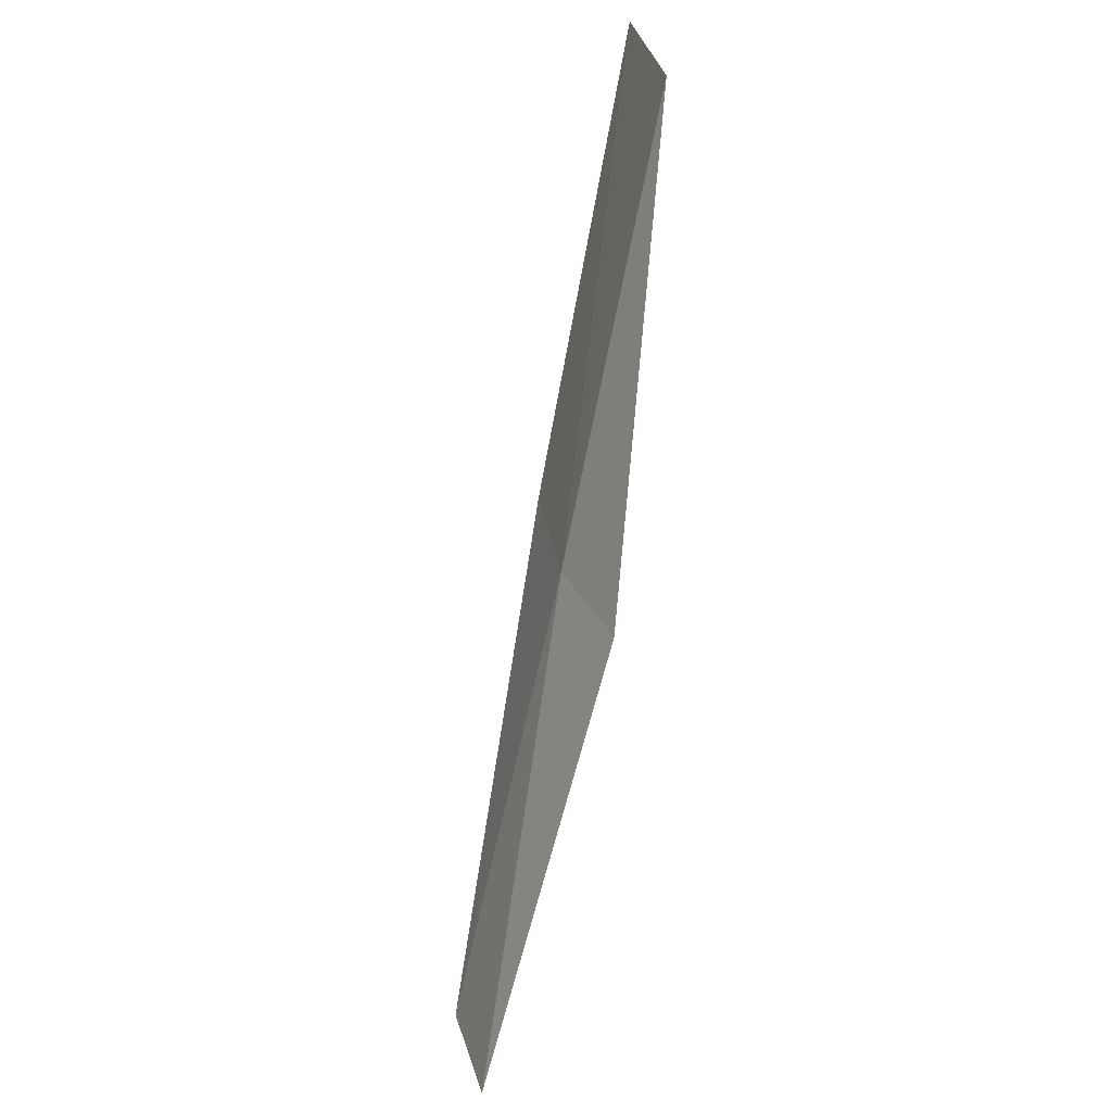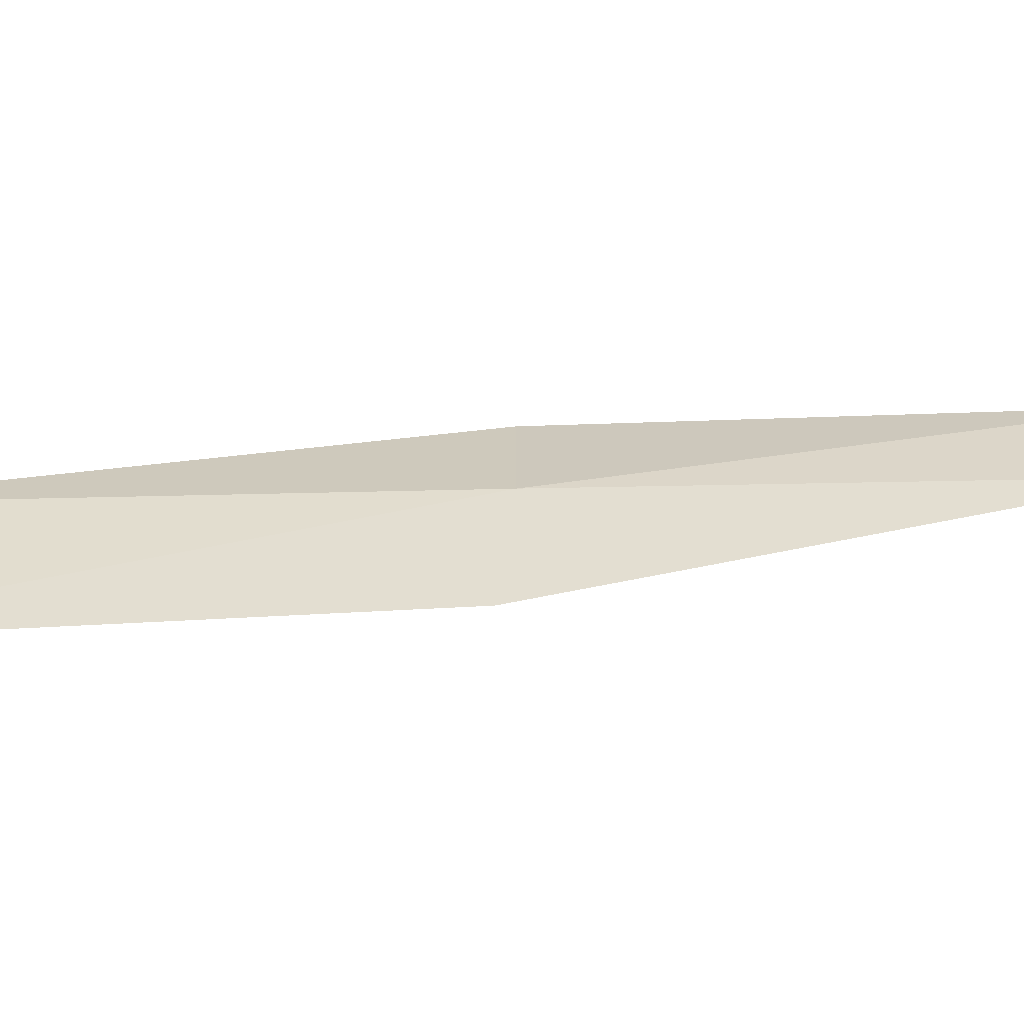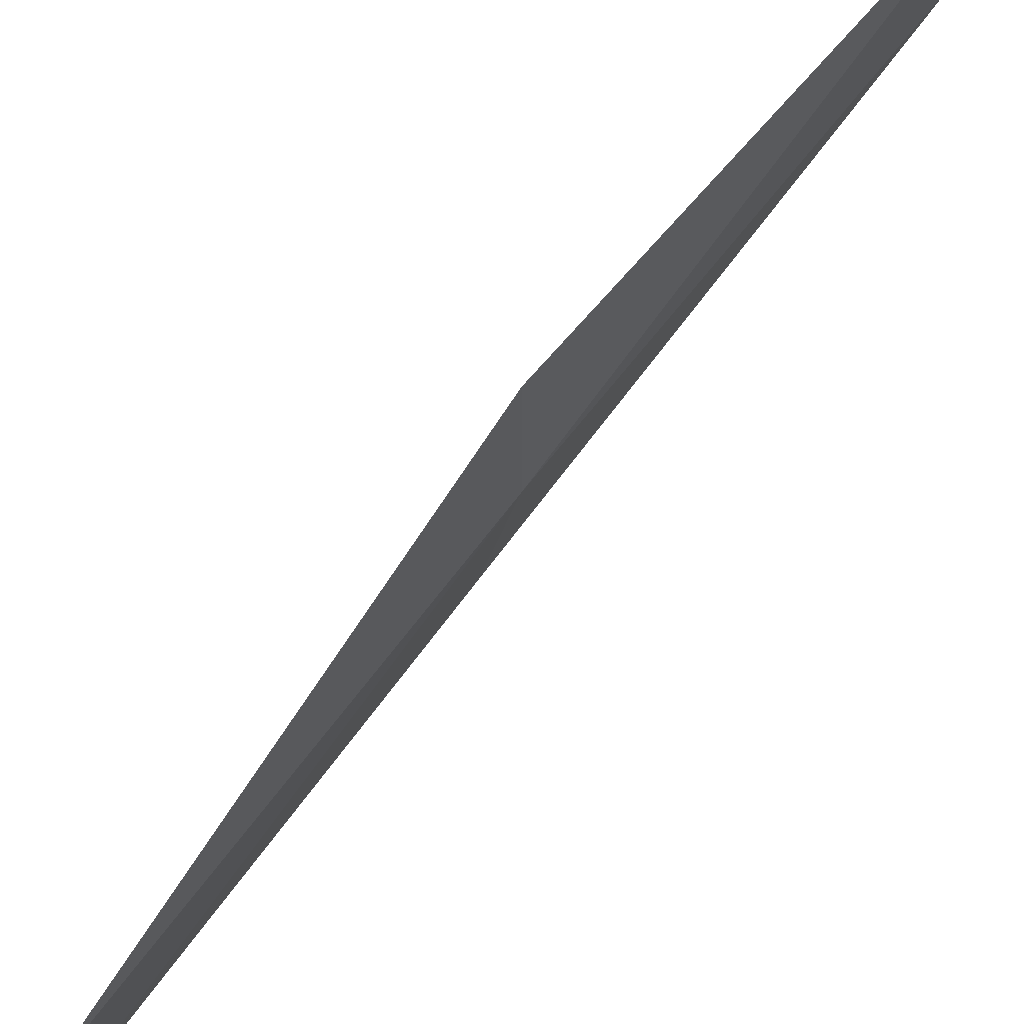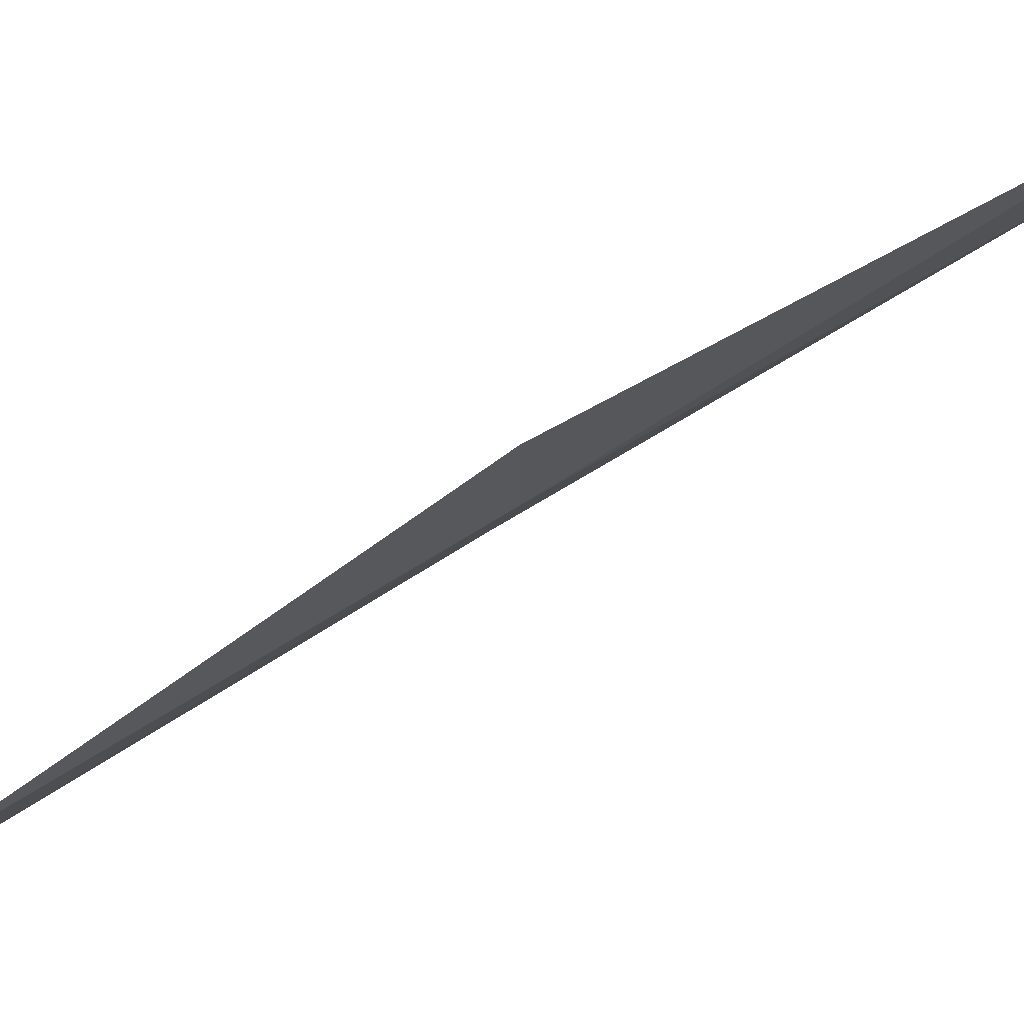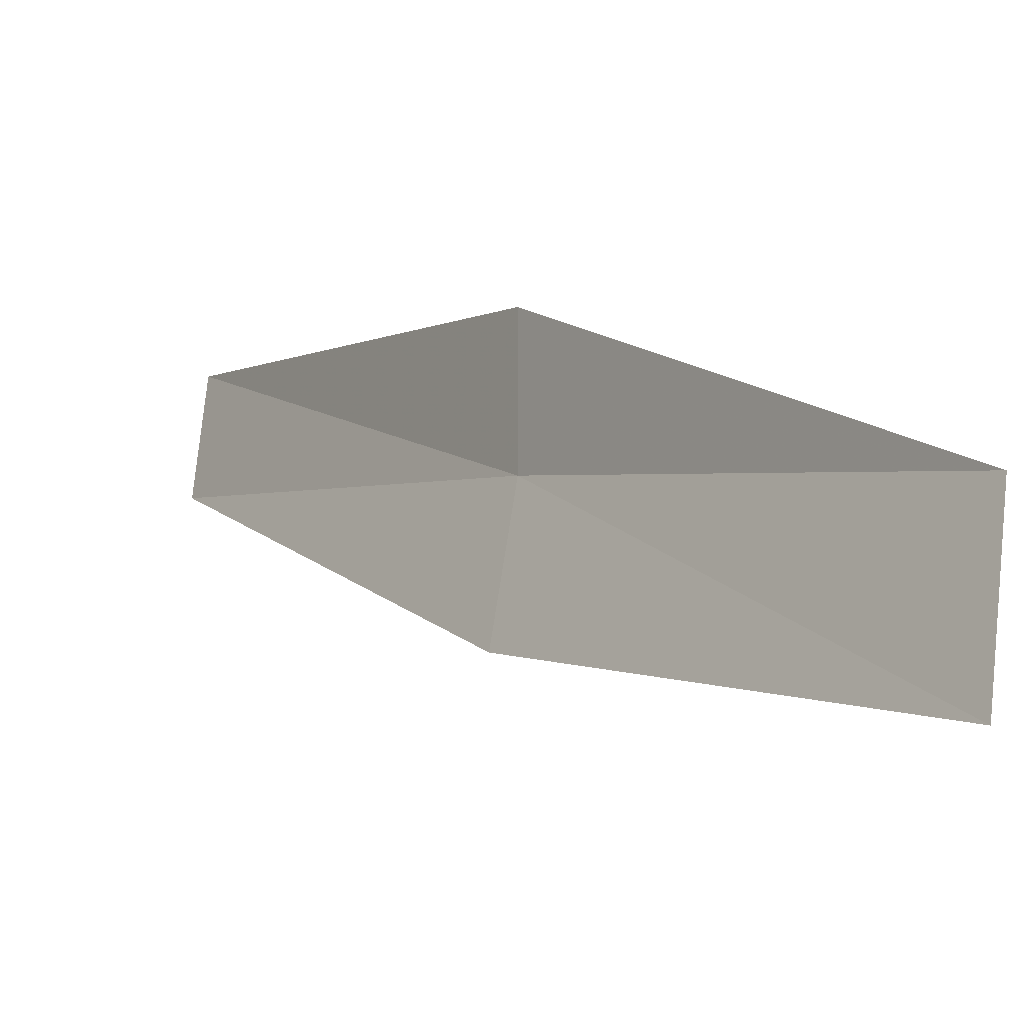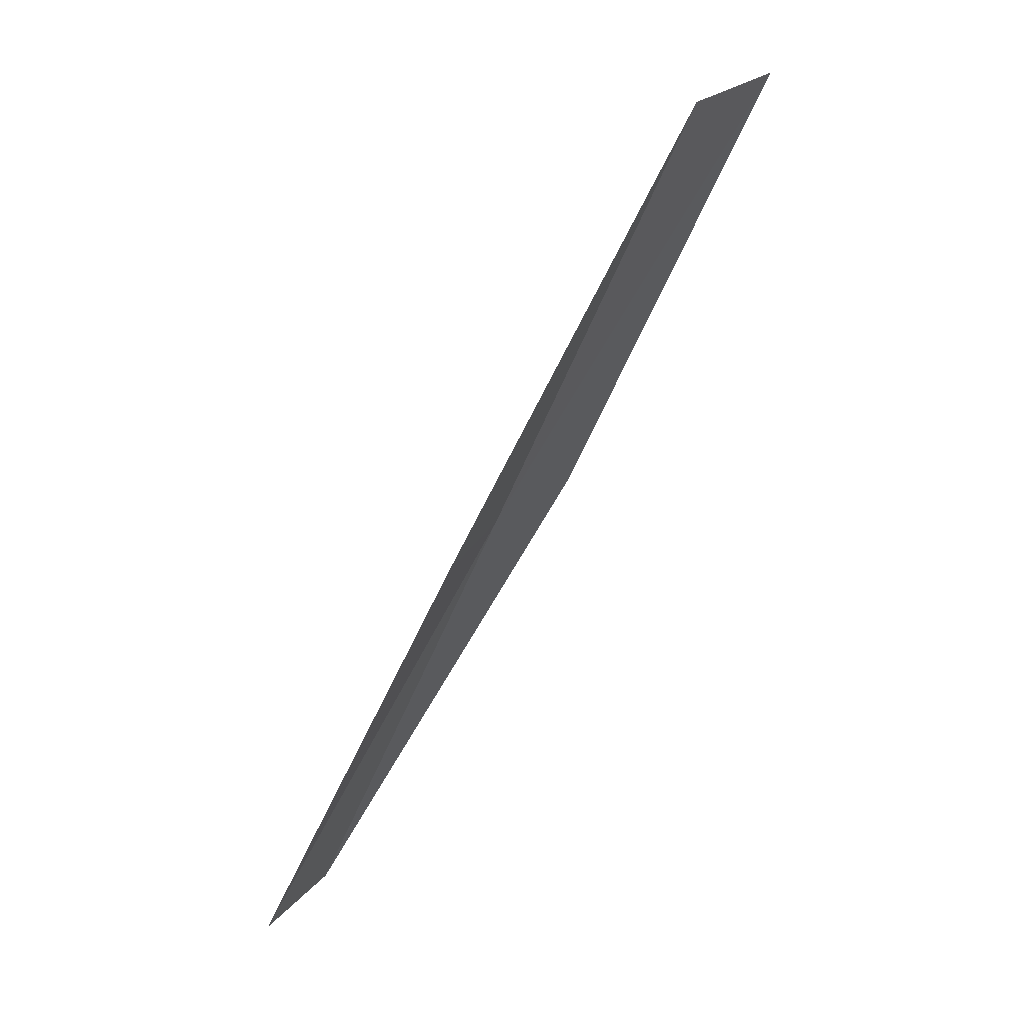
<metadata>
{"format":"obj","ext":"obj","renderer":"f3d","projection":"perspective","resolution":1024,"background":"white","views":[{"elev":34.0,"azim":155.8,"up":"+Z"},{"elev":-68.1,"azim":64.8,"up":"+Y"},{"elev":57.2,"azim":19.4,"up":"+Y"},{"elev":72.0,"azim":42.0,"up":"+Y"},{"elev":-17.5,"azim":-54.4,"up":"+Y"},{"elev":26.3,"azim":-157.0,"up":"+Z"}]}
</metadata>
<code>
v -28.03 5.085 8.717
v -28.03 6.279 8.717
v -29.65 3.848 13.08
v -29.98 2.388 13.08
v -28.35 3.805 8.717
v -26.2 7.243 4.359
v -26.35 6.176 4.359
f 1 3 2
f 1 5 4
f 1 4 3
f 1 6 7
f 1 2 6
f 1 7 5

</code>
